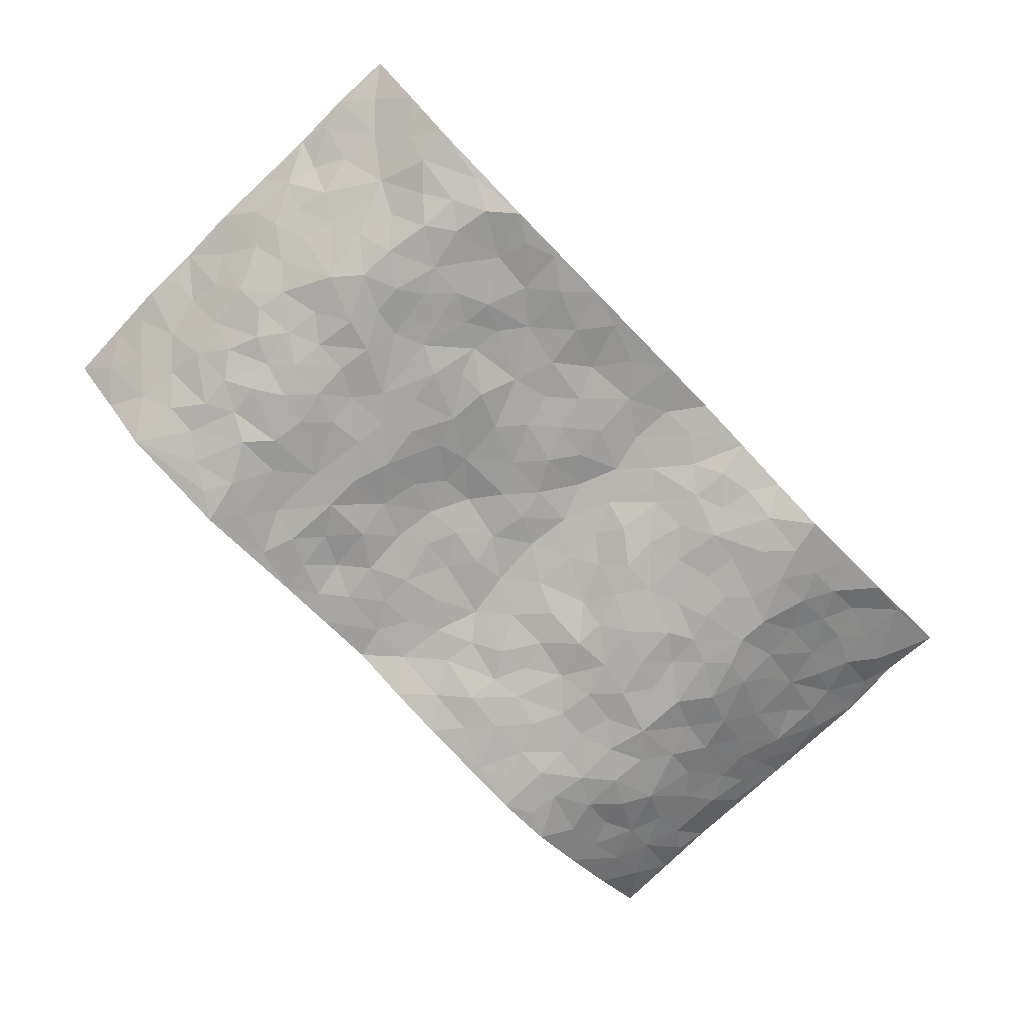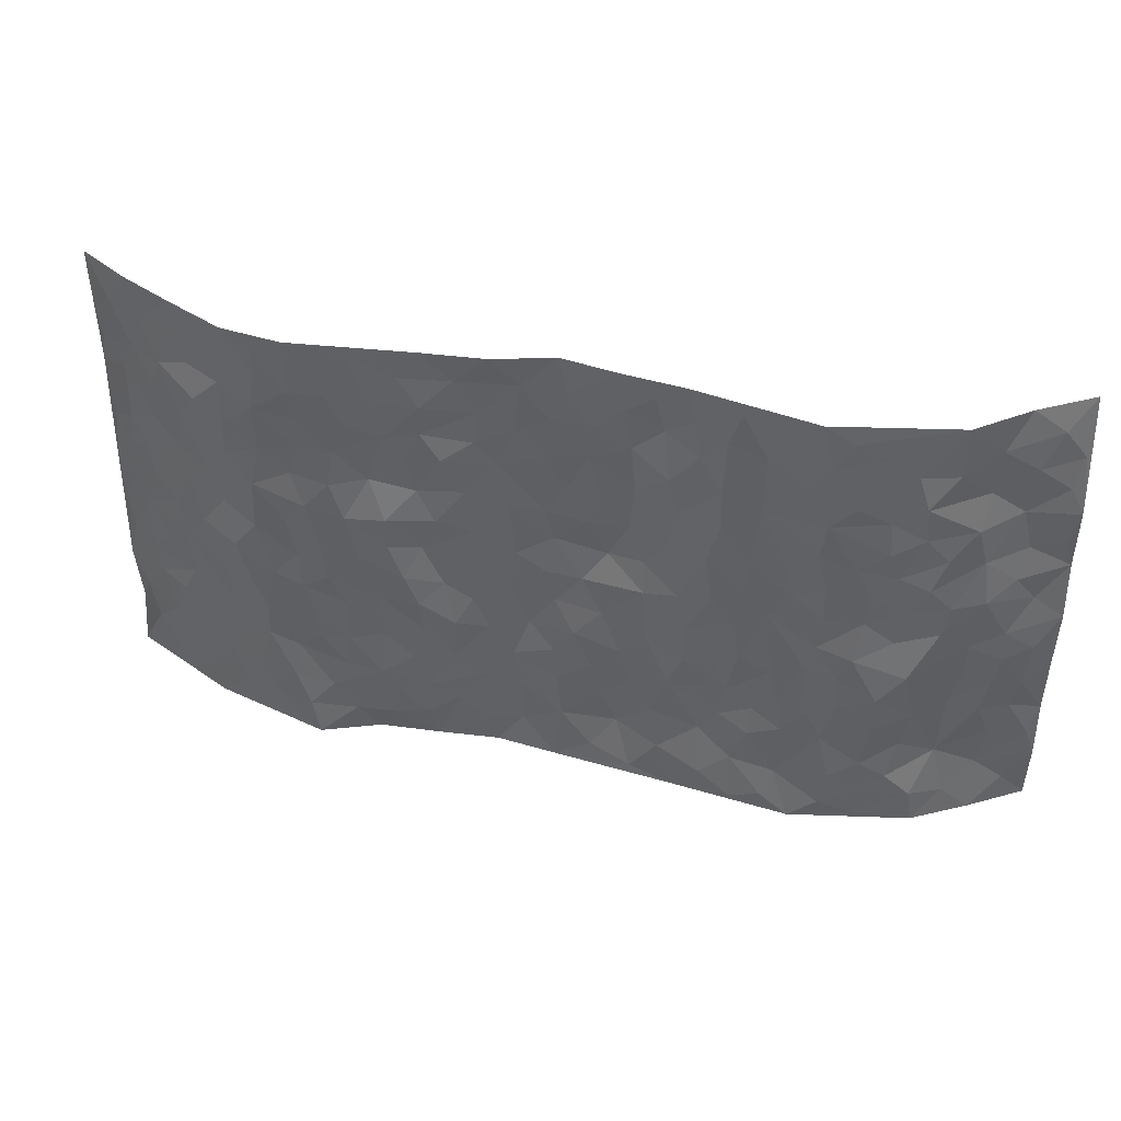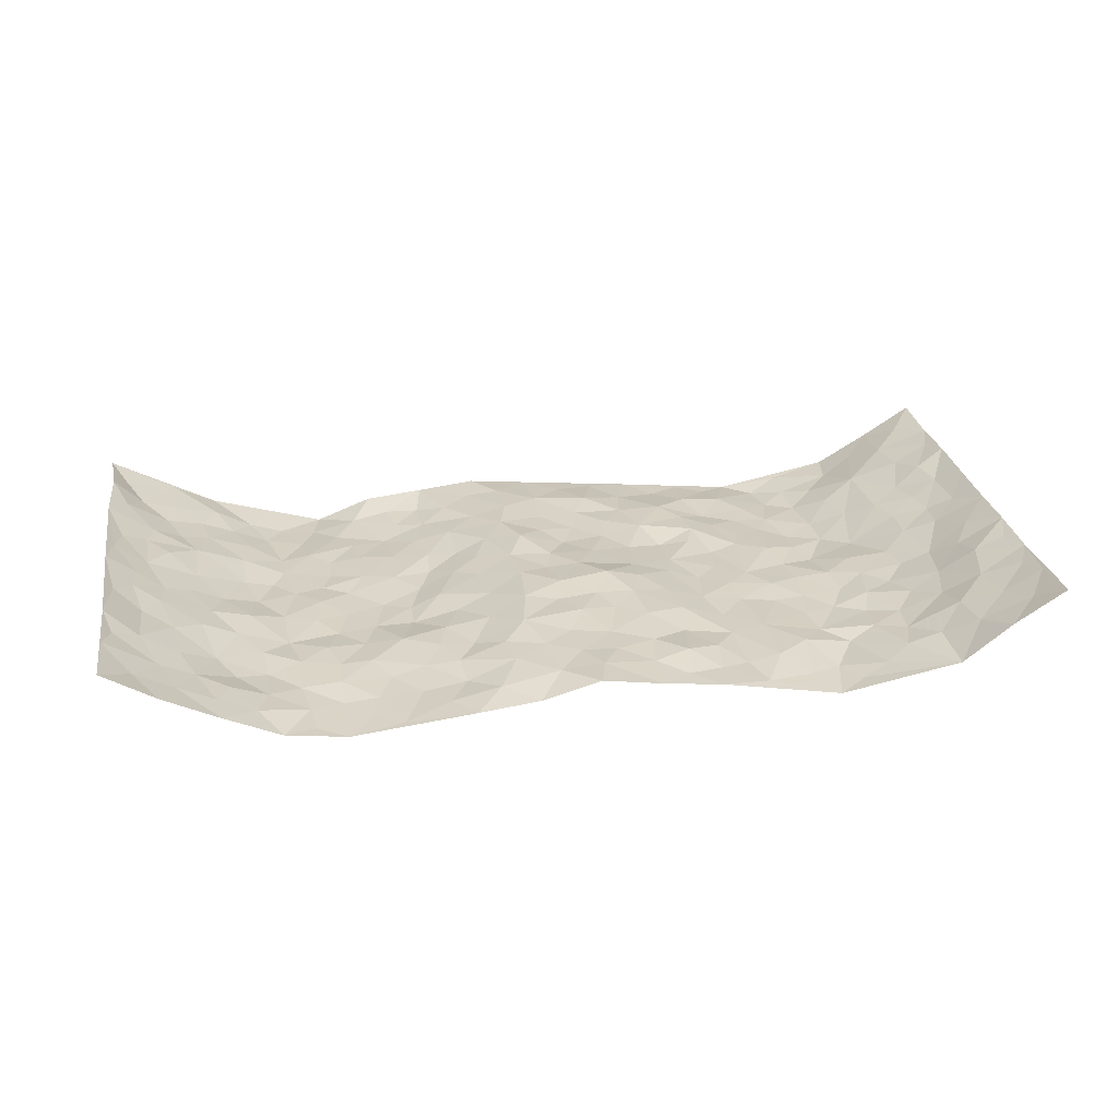
<metadata>
{"format":"obj","ext":"obj","renderer":"f3d","projection":"perspective","resolution":1024,"background":"white","views":[{"elev":-76.6,"azim":-45.9,"up":"+Z"},{"elev":41.9,"azim":-165.9,"up":"+Y"},{"elev":26.4,"azim":170.2,"up":"+Z"}]}
</metadata>
<code>
v -0.9417 0.003878 0.124
v -0.9344 0.9987 0.1334
v 0.9461 0.001585 0.1161
v 0.942 0.9985 0.1229
v -0.7851 0.3936 0.02688
v -0.9485 0.5007 0.1111
v -0.841 0.3586 0.0525
v 0.001733 0.001923 -0.002876
v -0.9428 0.2522 0.1211
v -0.898 0.3386 0.08417
v -0.73 0.003713 -0.004704
v -0.9451 0.1278 0.115
v -0.7048 0.2941 -0.007709
v -0.8368 0.003315 0.05736
v -0.8242 0.2895 0.04738
v -0.489 0.002569 -0.05322
v -0.9254 0.1901 0.1073
v -0.2934 0.167 -0.01481
v -0.7645 0.3236 0.02319
v -0.8362 0.1216 0.07036
v -0.8928 0.06554 0.09554
v -0.7811 0.06617 0.03048
v -0.6686 0.1283 -0.02047
v -0.7195 0.07703 -0.007816
v -0.848 0.2089 0.0732
v -0.8811 0.2721 0.08898
v -0.7541 0.1789 0.02575
v -0.6843 0.2112 -0.008133
v -0.8483 0.4887 0.05272
v -0.9449 0.3763 0.1165
v -0.7296 0.9976 -0.01135
v -0.5357 0.2228 -0.04168
v 0.2585 0.1579 -0.02099
v -0.9455 0.7501 0.1125
v -0.3655 0.3926 -0.03075
v -0.7728 0.7535 0.01632
v -0.7819 0.8316 0.03447
v -0.5809 0.4426 -0.04298
v -0.5988 0.6055 -0.03658
v -0.4857 0.9952 -0.05972
v -0.9246 0.6877 0.104
v -0.6593 0.5624 -0.02252
v -0.3889 0.7521 -0.02542
v -0.5084 0.2802 -0.03901
v -0.4584 0.2253 -0.03807
v -0.4944 0.1623 -0.0386
v -0.4465 0.6352 -0.0344
v -0.3652 0.5586 -0.02442
v 0.1663 0.4733 0.0009778
v -0.3333 0.2211 -0.0201
v -0.2105 0.6095 0.002123
v -0.3733 0.6277 -0.02795
v -0.3013 0.05842 -0.03189
v -0.6259 0.7095 -0.03651
v -0.3934 0.1945 -0.0356
v -0.8521 0.6186 0.05988
v -0.03594 0.3481 -0.0001485
v 0.05806 0.339 0.02146
v 0.2945 0.4513 -0.0341
v -0.09592 0.5501 0.02436
v -0.1659 0.5548 0.012
v 0.09347 0.6295 0.02207
v -0.6334 0.3468 -0.04181
v -0.7446 0.5743 -0.001284
v -0.9182 0.8107 0.1036
v -0.5589 0.1299 -0.04834
v -0.3667 0.01286 -0.03971
v -0.7852 0.4668 0.0237
v -0.6166 0.1728 -0.04209
v -0.6114 0.01947 -0.03071
v -0.2443 0.002475 -0.02709
v -0.6139 0.08893 -0.03712
v -0.546 0.05368 -0.05127
v -0.4304 0.03804 -0.04491
v -0.4507 0.1037 -0.03554
v -0.8646 0.6865 0.07674
v -0.9332 0.8745 0.1184
v -0.7326 0.5093 -0.00332
v -0.001055 0.9968 0.01715
v -0.7915 0.6757 0.02554
v -0.5612 0.3155 -0.04429
v -0.5111 0.4605 -0.03956
v 0.006883 0.5705 0.02044
v -0.04893 0.4822 0.01497
v 0.004529 0.4193 0.01114
v -0.1243 0.1278 0.00293
v -0.5675 0.6694 -0.04207
v -0.8892 0.563 0.08347
v -0.728 0.6912 -0.006839
v -0.4479 0.297 -0.03319
v -0.631 0.2682 -0.04007
v -0.4989 0.6872 -0.04149
v -0.1722 0.4843 0.001475
v -0.2606 0.4356 -0.01854
v -0.6445 0.6488 -0.02467
v -0.01008 0.1167 0.005732
v -0.414 0.509 -0.02708
v -0.3427 0.2882 -0.01883
v -0.2394 0.503 -0.01097
v -0.1793 0.3817 -0.007205
v -0.9441 0.6256 0.1171
v -0.7027 0.6227 -0.01698
v -0.8048 0.5803 0.02423
v -0.3619 0.1102 -0.02784
v -0.5198 0.5325 -0.0371
v -0.6829 0.4066 -0.02796
v -0.1286 0.3242 -0.002533
v -0.1485 0.2497 -0.001349
v -0.516 0.6107 -0.04114
v 0.1105 0.7284 0.01901
v -0.002312 0.2144 0.003592
v -0.07141 0.2731 -0.001872
v 0.006232 0.2882 0.006447
v -0.4283 0.3636 -0.02851
v -0.1959 0.1843 -0.008686
v -0.6516 0.4877 -0.02241
v -0.556 0.3813 -0.03961
v -0.4916 0.3914 -0.03008
v -0.3056 0.5234 -0.02445
v -0.2568 0.3497 -0.02434
v -0.3535 0.4663 -0.02744
v -0.2259 0.2713 -0.008255
v -0.08958 0.4108 0.005714
v -0.5929 0.5313 -0.03156
v -0.09107 0.1981 -0.0005214
v -0.2126 0.09417 -0.0176
v -0.3979 0.2582 -0.02833
v -0.9048 0.4382 0.08192
v -0.852 0.4212 0.05196
v 0.09384 0.4222 0.01677
v 0.2083 0.2378 -0.005826
v 0.08423 0.516 0.02004
v 0.02071 0.4876 0.01246
v 0.1668 0.3924 0.00193
v 0.7803 0.497 0.02916
v 0.22 0.4332 -0.01016
v 0.264 0.3135 -0.02227
v 0.1602 0.5666 0.001537
v 0.1179 0.9958 -0.01622
v -0.2909 0.6184 -0.01986
v 0.4221 0.8783 -0.04643
v 0.4885 0.9961 -0.05819
v -0.213 0.7794 -0.008308
v -0.0583 0.8622 0.009848
v -0.3206 0.3483 -0.02063
v -0.4579 0.565 -0.02901
v -0.07303 0.05281 -0.004786
v -0.1572 0.02258 -0.01614
v 0.1251 0.002134 0.00961
v 0.01351 0.8585 0.01036
v -0.01619 0.6982 0.01683
v 0.4201 0.1978 -0.04215
v 0.3392 0.2904 -0.03202
v 0.5905 0.5269 -0.03755
v 0.5233 0.5476 -0.03911
v 0.4546 0.1369 -0.0478
v 0.5219 0.229 -0.04327
v 0.4127 0.3624 -0.03857
v 0.02369 0.6395 0.01331
v -0.05917 0.626 0.0148
v -0.1473 0.7286 0.01227
v -0.08657 0.6917 0.01219
v -0.05973 0.7893 0.008336
v -0.1369 0.6318 0.01594
v 0.02173 0.773 0.01048
v 0.2415 0.9975 -0.03001
v -0.01944 0.9247 0.01483
v -0.2687 0.8446 -0.01166
v -0.2001 0.8787 0.004841
v -0.3139 0.7793 -0.02321
v -0.2434 0.9966 -0.01511
v -0.2283 0.6949 9.908e-05
v -0.3155 0.6987 -0.02462
v -0.1399 0.8281 0.005038
v -0.1217 0.9963 -0.001222
v 0.215 0.7452 -0.01675
v 0.1729 0.6663 -0.001374
v 0.3237 0.5953 -0.0388
v 0.2616 0.5225 -0.01501
v 0.2644 0.665 -0.0176
v 0.422 0.7437 -0.03638
v 0.354 0.6825 -0.02685
v 0.2836 0.7325 -0.0196
v 0.06749 0.9279 0.008858
v 0.07929 0.822 0.01178
v 0.1453 0.8573 0.002747
v 0.2463 0.8721 -0.03
v 0.3184 0.7923 -0.03195
v 0.2304 0.5948 -0.01678
v -0.8563 0.8686 0.07139
v -0.6791 0.816 -0.02356
v -0.8448 0.7754 0.06557
v -0.8287 0.9995 0.06669
v -0.8899 0.941 0.09441
v -0.7914 0.9219 0.03875
v -0.7261 0.8848 -0.00253
v -0.6018 0.9275 -0.03736
v -0.6575 0.8848 -0.02247
v -0.685 0.7453 -0.02222
v -0.5589 0.8122 -0.04782
v -0.6197 0.7799 -0.03253
v -0.5085 0.8981 -0.05403
v -0.3906 0.8767 -0.02525
v -0.5421 0.9578 -0.05078
v -0.4639 0.8143 -0.03371
v -0.4401 0.9335 -0.0455
v -0.3435 0.9707 -0.03066
v -0.5096 0.7591 -0.04384
v -0.3188 0.8993 -0.02621
v -0.2573 0.9285 -0.01639
v 0.1564 0.7841 0.003508
v 0.2519 0.8035 -0.02035
v 0.1861 0.9324 -0.01366
v 0.39 0.8108 -0.04199
v 0.3338 0.8793 -0.04076
v 0.3791 0.9808 -0.04587
v 0.2855 0.9364 -0.03383
v 0.4397 0.9461 -0.0513
v 0.378 0.4936 -0.04486
v 0.3229 0.5289 -0.03799
v 0.4822 0.6046 -0.04569
v 0.43 0.6645 -0.0418
v 0.4036 0.5883 -0.04416
v 0.3503 0.1913 -0.04032
v 0.4802 0.3359 -0.04567
v 0.4577 0.5229 -0.04597
v 0.3446 0.3885 -0.03347
v -0.124 0.9124 0.003074
v -0.1827 0.9557 -0.006628
v 0.3189 0.1341 -0.02935
v 0.6069 0.01678 -0.02939
v 0.1987 0.3329 -0.01241
v 0.2681 0.3846 -0.03009
v 0.5833 0.2494 -0.04314
v 0.7245 0.9975 0.007633
v 0.9468 0.2503 0.1168
v 0.4903 0.8111 -0.04164
v 0.7136 0.4877 -0.00326
v 0.4867 0.7464 -0.03865
v 0.9441 0.5003 0.1226
v 0.6639 0.2953 -0.01207
v 0.5079 0.4688 -0.03741
v 0.765 0.3117 0.02997
v 0.5609 0.4166 -0.04175
v 0.4874 0.004747 -0.06125
v 0.09039 0.2515 0.01606
v 0.504 0.07961 -0.05781
v 0.1349 0.3183 0.009293
v 0.4149 0.2679 -0.0387
v 0.8548 0.2656 0.06476
v 0.641 0.4626 -0.03033
v 0.5769 0.08414 -0.04687
v 0.4474 0.4267 -0.04457
v 0.6075 0.3727 -0.03936
v 0.2847 0.2331 -0.02529
v 0.4771 0.2728 -0.04507
v 0.2633 0.0788 -0.02082
v 0.3705 0.005517 -0.01645
v 0.2476 0.003256 -0.004032
v 0.2022 0.1151 -0.002235
v 0.06821 0.169 0.01598
v 0.1451 0.1893 0.005976
v 0.6114 0.1493 -0.03751
v 0.7664 0.4232 0.02387
v 0.7385 0.2222 0.01468
v 0.6476 0.0824 -0.02555
v 0.6673 0.3853 -0.021
v 0.7105 0.3402 0.003886
v 0.8663 0.3266 0.06942
v 0.7374 0.5676 0.01133
v 0.6864 0.1471 -0.008854
v 0.7533 0.1509 0.01765
v 0.8219 0.3682 0.05689
v 0.9166 0.3499 0.09675
v 0.8659 0.439 0.07151
v 0.5815 0.3143 -0.04176
v 0.8053 0.1068 0.04125
v 0.3323 0.06473 -0.02583
v 0.4106 0.0709 -0.03976
v 0.07218 0.07695 0.01267
v 0.1441 0.07226 0.004685
v 0.9402 0.7502 0.1272
v 0.7209 0.0805 0.01081
v 0.65 0.2172 -0.01666
v 0.9307 0.4249 0.1096
v 0.8828 0.5093 0.08428
v 0.7958 0.2513 0.03543
v 0.5324 0.1505 -0.0521
v 0.7254 0.00327 0.005507
v 0.5019 0.3952 -0.04379
v 0.914 0.06417 0.09312
v 0.9392 0.1259 0.1248
v 0.8263 0.181 0.04425
v 0.8794 0.1251 0.06967
v 0.8115 0.01019 0.04839
v 0.9097 0.1885 0.09599
v 0.6611 0.5556 -0.01162
v 0.688 0.6324 -0.0103
v 0.5851 0.6362 -0.04133
v 0.8112 0.6917 0.04619
v 0.6323 0.7706 -0.03549
v 0.9259 0.6252 0.1105
v 0.7571 0.6419 0.02213
v 0.8376 0.5954 0.05871
v 0.7317 0.7434 -0.004767
v 0.8302 0.5306 0.05311
v 0.891 0.5742 0.08915
v 0.8726 0.6597 0.07263
v 0.6394 0.6921 -0.02739
v 0.5651 0.7236 -0.03812
v 0.5086 0.6745 -0.03697
v 0.8386 0.8522 0.05247
v 0.7058 0.8698 -0.0002338
v 0.8008 0.7768 0.03489
v 0.8739 0.7782 0.08003
v 0.772 0.8439 0.02066
v 0.939 0.8743 0.1231
v 0.6936 0.8019 -0.01824
v 0.9228 0.8116 0.1094
v 0.7329 0.9305 0.01055
v 0.836 0.998 0.0609
v 0.6113 0.996 -0.04268
v 0.807 0.9255 0.04088
v 0.8852 0.9279 0.07972
v 0.6579 0.9329 -0.01993
v 0.5563 0.8995 -0.04711
v 0.4907 0.8793 -0.05211
v 0.55 0.9674 -0.05069
v 0.5697 0.8206 -0.0435
v 0.6352 0.8594 -0.02955
f 29 6 128
f 12 21 20
f 26 10 9
f 55 45 46
f 27 19 15
f 26 9 17
f 101 6 88
f 12 1 21
f 7 15 19
f 125 86 96
f 84 123 85
f 129 29 128
f 25 27 15
f 12 20 17
f 73 75 66
f 22 14 11
f 26 17 25
f 9 12 17
f 25 15 26
f 5 129 7
f 52 146 48
f 55 18 50
f 7 19 5
f 20 27 25
f 124 82 105
f 41 76 34
f 20 14 22
f 14 20 21
f 14 21 1
f 24 22 11
f 24 27 22
f 72 66 69
f 69 32 91
f 70 24 11
f 24 23 27
f 17 20 25
f 27 20 22
f 10 15 7
f 10 26 15
f 23 28 27
f 27 13 19
f 28 23 69
f 13 27 28
f 119 121 94
f 10 7 129
f 6 30 128
f 9 10 30
f 36 192 80
f 80 102 89
f 118 81 44
f 64 103 78
f 115 126 86
f 45 32 46
f 91 63 13
f 129 68 29
f 95 87 54
f 95 54 199
f 202 40 204
f 82 97 105
f 29 88 6
f 18 55 104
f 148 126 71
f 38 82 124
f 50 18 122
f 117 82 38
f 5 19 106
f 82 117 118
f 80 64 102
f 127 45 55
f 194 77 190
f 98 35 114
f 39 124 105
f 127 50 98
f 106 19 13
f 66 75 46
f 39 95 42
f 63 117 38
f 95 89 102
f 101 56 76
f 51 140 99
f 18 53 126
f 62 83 132
f 45 127 90
f 112 113 57
f 103 29 68
f 130 85 58
f 109 39 105
f 35 94 121
f 113 246 58
f 151 165 163
f 120 100 94
f 114 127 98
f 192 190 65
f 95 39 87
f 36 191 37
f 67 104 74
f 56 101 88
f 13 63 106
f 192 34 76
f 268 241 243
f 108 115 125
f 93 84 60
f 133 84 85
f 156 288 157
f 101 76 41
f 80 103 64
f 105 97 146
f 99 61 51
f 92 109 47
f 125 96 111
f 158 227 153
f 75 104 55
f 69 66 32
f 81 91 32
f 106 78 68
f 42 64 78
f 77 34 65
f 24 70 72
f 75 73 16
f 16 71 67
f 2 34 77
f 13 28 91
f 103 56 88
f 56 80 76
f 72 69 23
f 11 16 70
f 16 73 70
f 16 67 74
f 115 18 126
f 24 72 23
f 73 72 70
f 16 74 75
f 72 73 66
f 32 45 44
f 84 83 60
f 66 46 32
f 78 106 116
f 117 63 81
f 67 53 104
f 103 68 78
f 69 91 28
f 36 80 89
f 106 38 116
f 106 68 5
f 81 118 117
f 62 132 138
f 32 44 81
f 53 67 71
f 57 58 85
f 123 100 107
f 93 60 61
f 33 230 224
f 8 96 147
f 132 133 130
f 140 48 119
f 93 100 123
f 122 98 50
f 164 60 160
f 53 71 126
f 125 112 108
f 193 194 195
f 75 55 46
f 63 91 81
f 56 103 80
f 196 198 31
f 18 104 53
f 121 48 97
f 38 106 63
f 118 97 82
f 97 35 121
f 51 172 140
f 130 134 49
f 87 39 109
f 288 252 263
f 97 114 35
f 47 43 92
f 57 113 58
f 248 130 58
f 34 101 41
f 114 90 127
f 116 124 42
f 145 94 35
f 118 114 97
f 167 79 175
f 98 145 35
f 85 123 57
f 43 47 52
f 199 36 89
f 42 78 116
f 159 83 62
f 88 29 103
f 74 104 75
f 118 44 90
f 173 140 172
f 42 95 102
f 190 192 37
f 65 190 77
f 89 95 199
f 125 111 112
f 92 87 109
f 18 115 122
f 177 180 176
f 112 57 107
f 109 105 146
f 93 94 100
f 285 286 275
f 96 86 147
f 137 232 131
f 57 123 107
f 87 92 208
f 49 134 136
f 132 130 49
f 161 164 162
f 50 127 55
f 122 108 107
f 122 107 100
f 48 140 52
f 118 90 114
f 99 119 94
f 123 84 93
f 36 37 192
f 48 121 119
f 120 122 100
f 39 42 124
f 38 124 116
f 248 58 246
f 44 45 90
f 98 122 120
f 146 52 47
f 94 93 99
f 168 209 170
f 212 183 188
f 202 197 200
f 42 102 64
f 107 108 112
f 99 93 61
f 8 280 96
f 112 111 113
f 125 115 86
f 115 108 122
f 128 30 10
f 5 68 129
f 10 129 128
f 132 49 138
f 83 84 133
f 130 133 85
f 83 133 132
f 248 134 130
f 156 152 224
f 151 110 165
f 212 186 211
f 153 224 249
f 254 251 244
f 246 261 262
f 225 158 249
f 49 136 179
f 185 184 150
f 214 188 181
f 181 188 182
f 161 163 174
f 143 170 172
f 110 211 185
f 184 79 167
f 174 228 169
f 62 110 159
f 163 150 144
f 210 169 229
f 170 143 168
f 176 211 110
f 98 120 145
f 94 145 120
f 48 146 97
f 109 146 47
f 148 86 126
f 147 86 148
f 71 8 148
f 8 147 148
f 244 276 254
f 232 136 134
f 174 143 161
f 60 83 160
f 163 162 151
f 159 160 83
f 261 281 262
f 259 281 149
f 219 220 59
f 246 113 111
f 33 255 131
f 157 256 152
f 137 255 153
f 230 278 279
f 262 260 33
f 154 155 242
f 131 255 137
f 248 131 232
f 281 280 149
f 259 258 278
f 220 179 59
f 159 151 160
f 162 160 151
f 164 61 60
f 228 174 144
f 144 174 163
f 159 110 151
f 161 172 164
f 186 184 185
f 161 162 163
f 61 164 51
f 160 162 164
f 187 217 213
f 150 163 165
f 205 202 200
f 79 184 139
f 170 43 173
f 174 169 143
f 161 143 172
f 167 144 150
f 176 180 183
f 172 170 173
f 223 226 221
f 185 150 165
f 99 140 119
f 207 206 203
f 172 51 164
f 43 52 173
f 173 52 140
f 167 175 228
f 228 229 169
f 210 168 169
f 177 110 62
f 189 138 179
f 62 138 177
f 136 232 233
f 181 182 222
f 150 184 167
f 178 180 189
f 49 179 138
f 177 138 189
f 180 178 182
f 178 179 220
f 307 308 304
f 222 223 221
f 215 187 188
f 176 183 212
f 187 213 186
f 214 215 188
f 185 211 186
f 237 181 239
f 182 188 183
f 110 185 165
f 216 215 141
f 211 176 212
f 182 183 180
f 176 110 177
f 213 184 186
f 178 189 179
f 177 189 180
f 195 190 37
f 197 198 200
f 195 194 190
f 34 192 65
f 80 192 76
f 37 196 195
f 194 2 77
f 193 2 194
f 196 37 191
f 31 193 195
f 198 196 191
f 31 195 196
f 199 201 191
f 197 204 31
f 198 191 201
f 31 198 197
f 201 199 54
f 36 199 191
f 54 208 201
f 208 43 205
f 208 54 87
f 198 201 200
f 206 205 203
f 43 170 203
f 210 207 209
f 40 202 206
f 31 204 40
f 197 202 204
f 208 205 200
f 43 203 205
f 205 206 202
f 203 209 207
f 171 40 207
f 40 206 207
f 208 200 201
f 43 208 92
f 170 209 203
f 168 143 169
f 207 210 171
f 168 210 209
f 188 187 212
f 212 187 186
f 166 139 213
f 184 213 139
f 237 214 181
f 215 214 141
f 216 141 218
f 213 217 166
f 142 166 216
f 217 216 166
f 187 215 217
f 216 217 215
f 237 141 214
f 142 216 218
f 223 222 182
f 179 136 59
f 223 220 219
f 267 238 251
f 237 327 141
f 223 182 178
f 158 290 253
f 220 223 178
f 59 233 227
f 233 59 136
f 248 246 131
f 153 249 158
f 251 254 267
f 223 219 226
f 111 261 246
f 297 251 238
f 276 256 157
f 167 228 144
f 229 228 175
f 175 171 229
f 229 171 210
f 260 257 33
f 265 271 272
f 266 289 283
f 269 243 250
f 249 224 152
f 266 283 271
f 227 233 137
f 253 227 158
f 325 313 320
f 135 264 275
f 310 329 239
f 270 298 297
f 249 256 225
f 275 273 269
f 311 222 221
f 155 154 299
f 234 276 157
f 310 311 299
f 222 239 181
f 221 226 155
f 266 263 252
f 242 290 244
f 264 273 275
f 273 264 243
f 242 244 154
f 276 290 225
f 288 234 157
f 240 282 302
f 275 286 306
f 225 290 158
f 234 263 284
f 241 254 276
f 233 232 137
f 137 153 227
f 264 135 238
f 244 251 154
f 260 259 257
f 227 253 219
f 33 224 255
f 154 297 299
f 240 302 307
f 297 154 251
f 264 268 243
f 253 226 219
f 271 284 263
f 277 294 293
f 290 242 253
f 241 234 284
f 59 227 219
f 242 155 226
f 252 245 231
f 157 152 156
f 257 230 33
f 152 256 249
f 278 230 257
f 262 33 131
f 224 153 255
f 259 278 257
f 134 248 232
f 230 279 224
f 96 261 111
f 261 96 280
f 280 281 261
f 246 262 131
f 252 247 245
f 268 267 241
f 283 277 272
f 288 247 252
f 275 274 285
f 295 291 294
f 267 268 264
f 263 234 288
f 309 310 299
f 290 276 244
f 283 272 271
f 267 254 241
f 265 243 241
f 236 240 285
f 297 238 270
f 303 305 298
f 241 276 234
f 221 155 299
f 272 277 293
f 250 243 287
f 286 285 240
f 284 271 265
f 271 263 266
f 295 3 291
f 225 256 276
f 241 284 265
f 289 266 231
f 3 292 291
f 321 235 323
f 293 294 296
f 279 278 258
f 245 279 258
f 279 156 224
f 260 281 259
f 280 8 149
f 262 281 260
f 231 266 252
f 267 264 238
f 306 304 270
f 283 289 295
f 243 269 273
f 236 269 250
f 294 292 296
f 274 236 285
f 269 274 275
f 250 287 293
f 245 289 231
f 236 274 269
f 156 279 247
f 242 226 253
f 247 279 245
f 243 265 287
f 288 156 247
f 265 272 293
f 296 292 236
f 293 287 265
f 295 294 277
f 277 283 295
f 236 250 296
f 289 3 295
f 292 294 291
f 293 296 250
f 300 304 308
f 325 320 235
f 329 330 326
f 270 304 303
f 270 303 298
f 309 305 301
f 135 306 270
f 299 297 298
f 298 309 299
f 238 135 270
f 300 314 305
f 303 300 305
f 304 306 307
f 300 303 304
f 282 319 315
f 322 325 235
f 275 306 135
f 307 306 286
f 240 307 286
f 308 307 302
f 302 282 308
f 308 282 315
f 305 309 298
f 310 309 301
f 310 301 329
f 310 239 311
f 222 311 239
f 299 311 221
f 319 312 315
f 312 323 316
f 301 305 318
f 305 314 316
f 300 308 315
f 316 314 312
f 312 314 315
f 315 314 300
f 323 312 324
f 316 313 318
f 282 4 317
f 330 313 325
f 4 321 324
f 235 320 323
f 282 317 319
f 312 319 317
f 326 325 322
f 316 320 313
f 316 318 305
f 142 218 327
f 327 218 141
f 316 323 320
f 324 312 317
f 4 324 317
f 321 323 324
f 318 313 330
f 328 326 322
f 326 327 329
f 329 327 237
f 326 328 327
f 322 142 328
f 327 328 142
f 329 237 239
f 301 318 330
f 326 330 325
f 330 329 301

</code>
